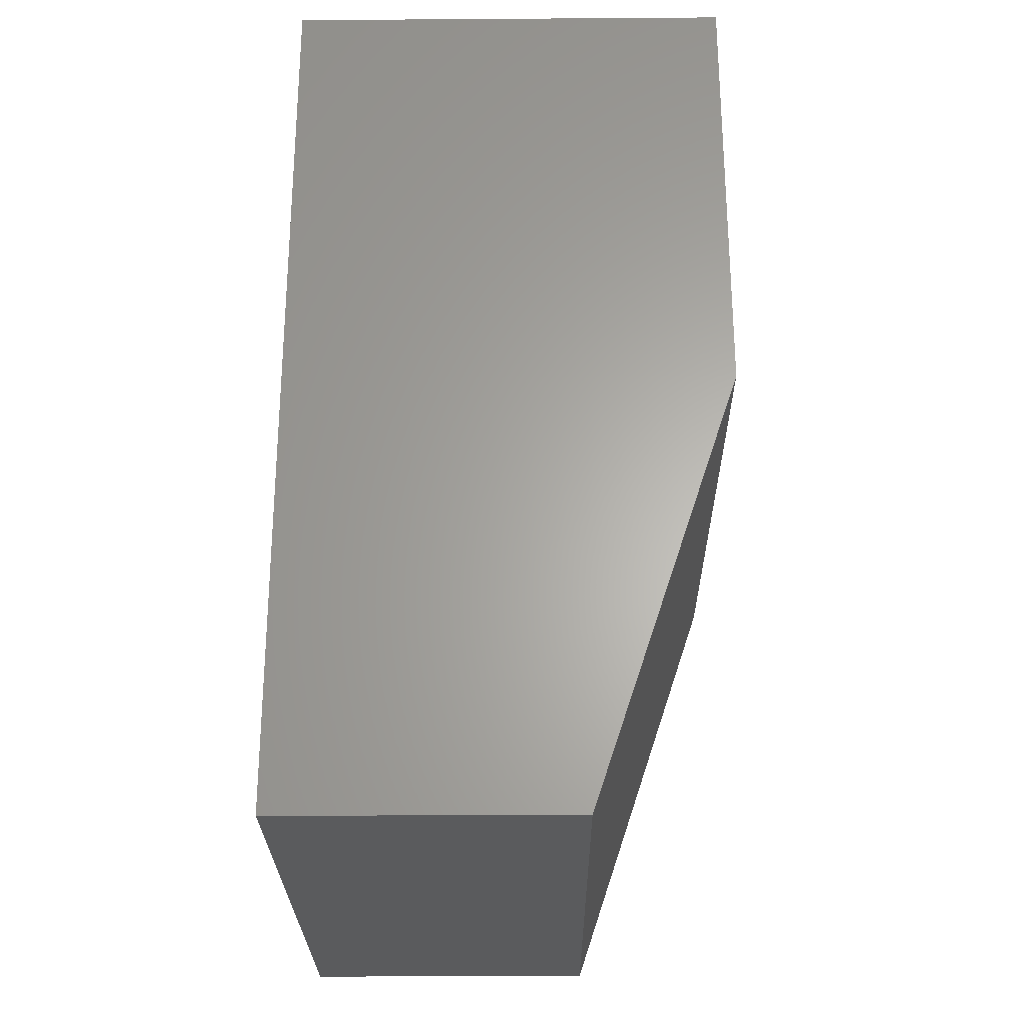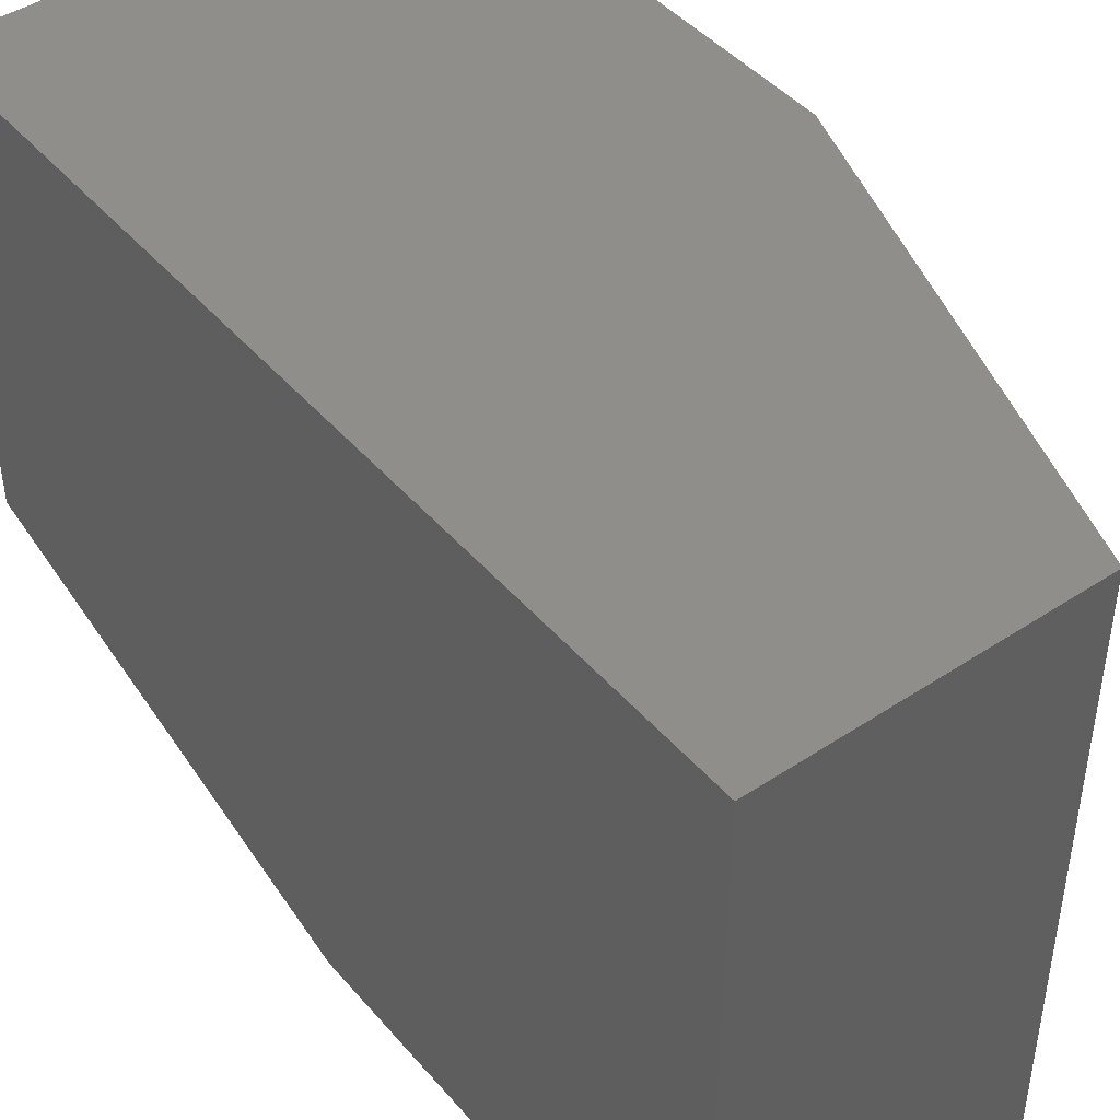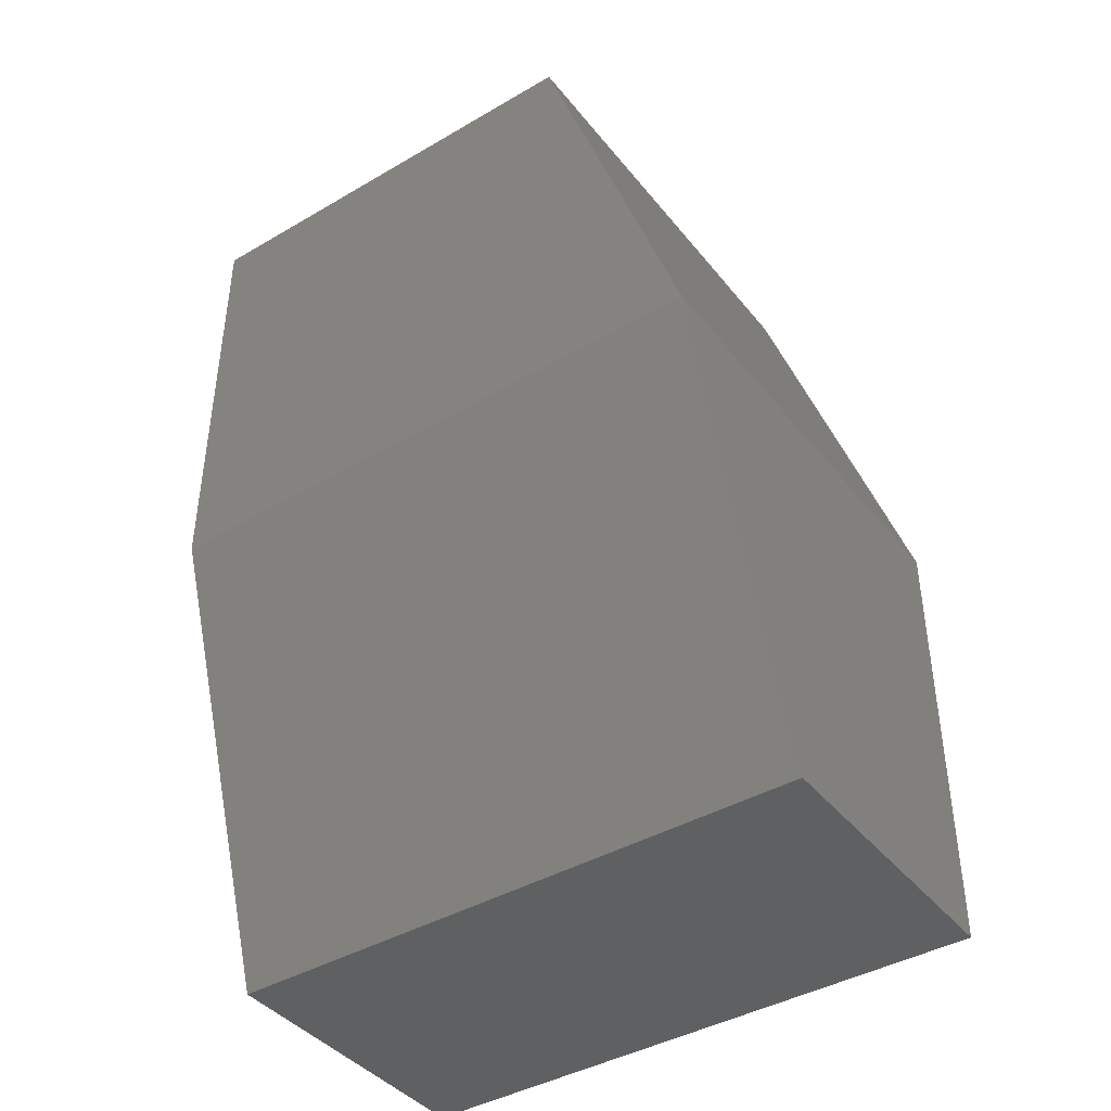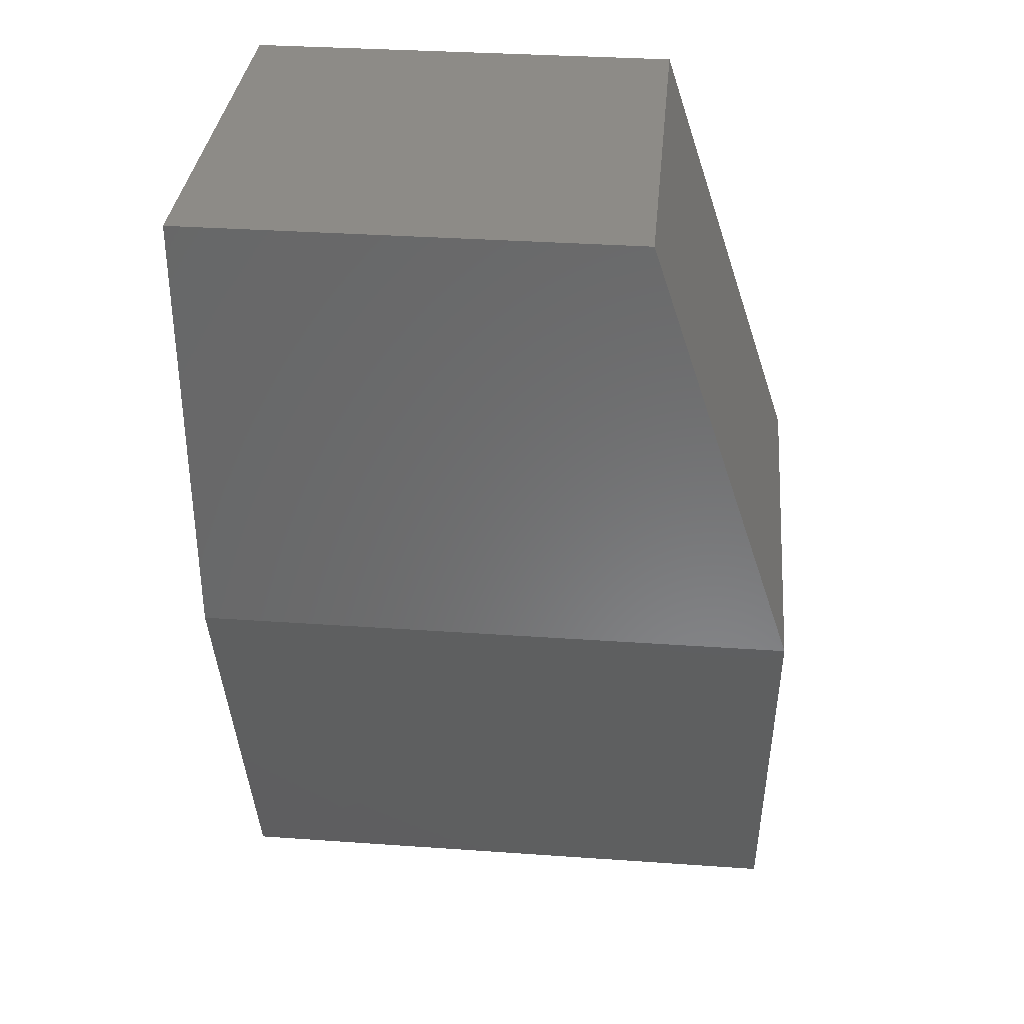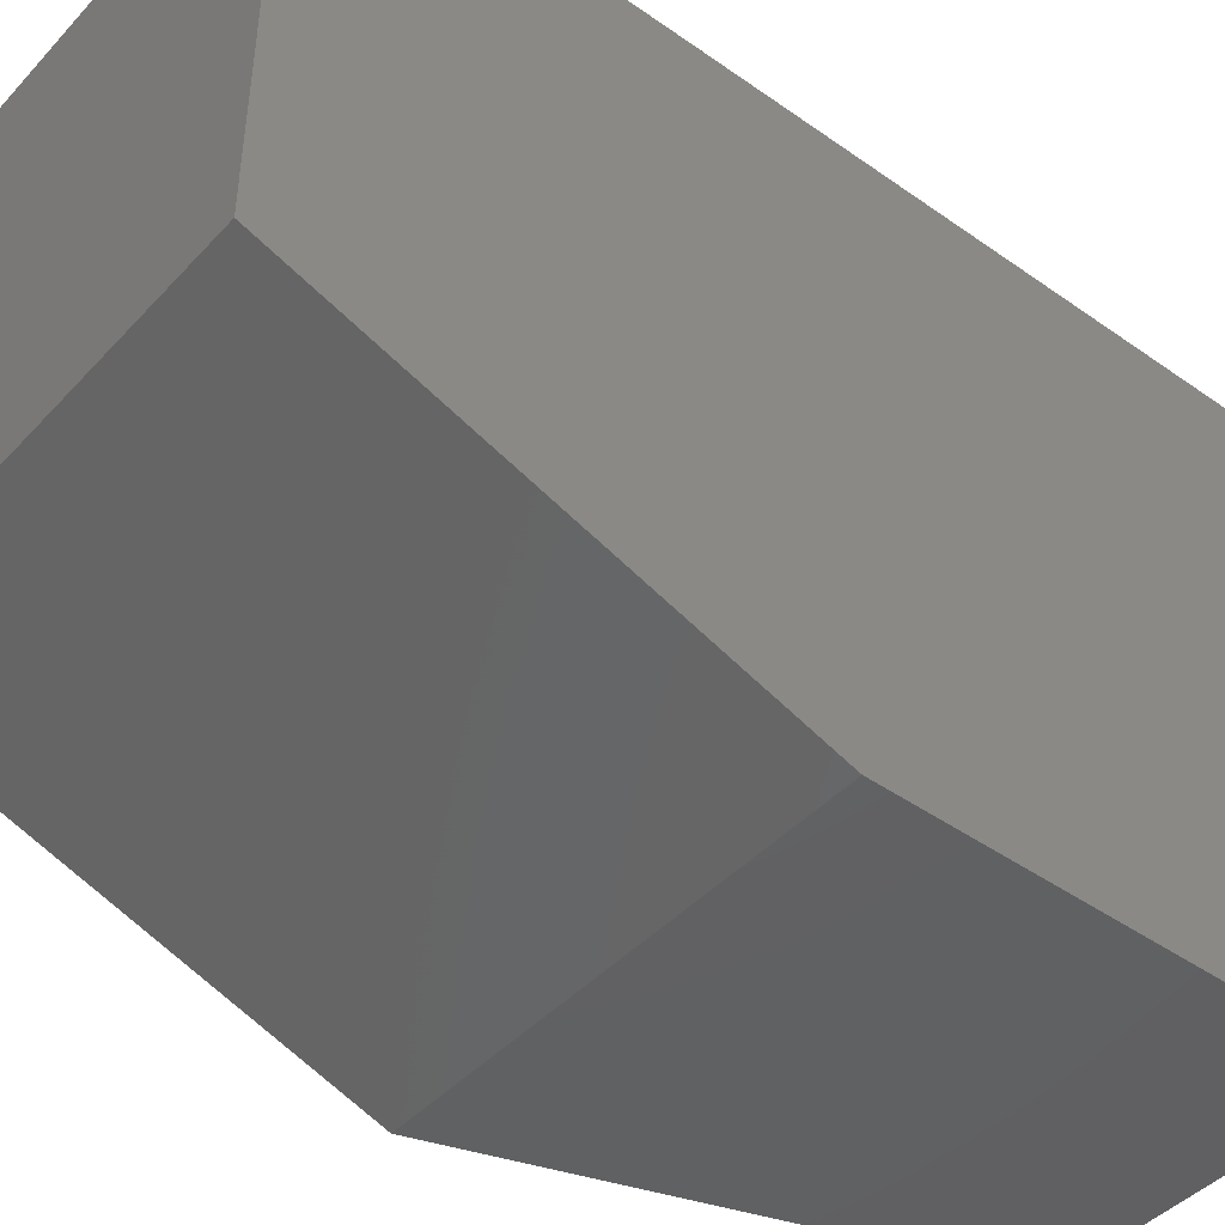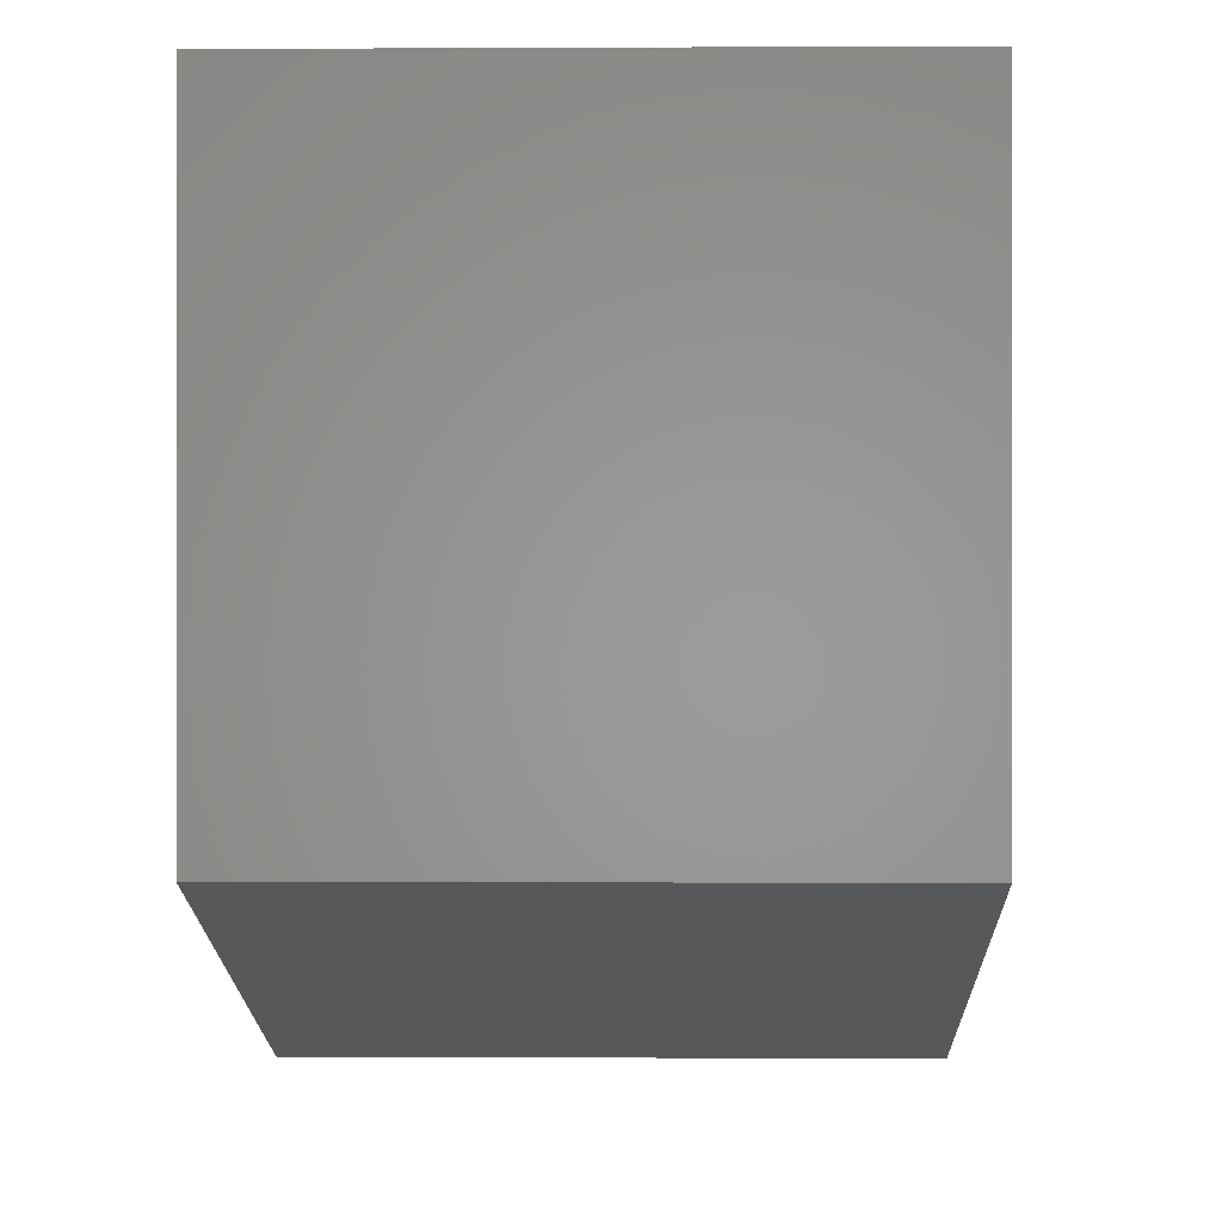
<metadata>
{"format":"stl","ext":"stl","renderer":"f3d","projection":"perspective","resolution":1024,"background":"white","views":[{"elev":-26.4,"azim":-179.4,"up":"+Z"},{"elev":44.6,"azim":142.4,"up":"+Y"},{"elev":-41.5,"azim":-54.8,"up":"+Z"},{"elev":34.2,"azim":-84.6,"up":"+Z"},{"elev":-44.4,"azim":50.6,"up":"+Y"},{"elev":-0.5,"azim":1.2,"up":"+Y"}]}
</metadata>
<code>
# stl→obj: 4 verts, 20 faces
v 21.41 -3.353 22.26
v 21.41 -3.356 22.26
v 21.41 -3.353 22.25
v 21.41 -3.357 22.25
f 1 2 3
f 2 3 4
f 3 4 3
f 4 3 4
f 3 3 3
f 3 3 3
f 3 3 1
f 3 1 1
f 2 2 4
f 2 4 4
f 4 4 4
f 4 4 4
f 2 1 4
f 1 4 3
f 4 3 4
f 3 4 3
f 2 1 2
f 1 2 1
f 3 4 3
f 4 3 4

</code>
